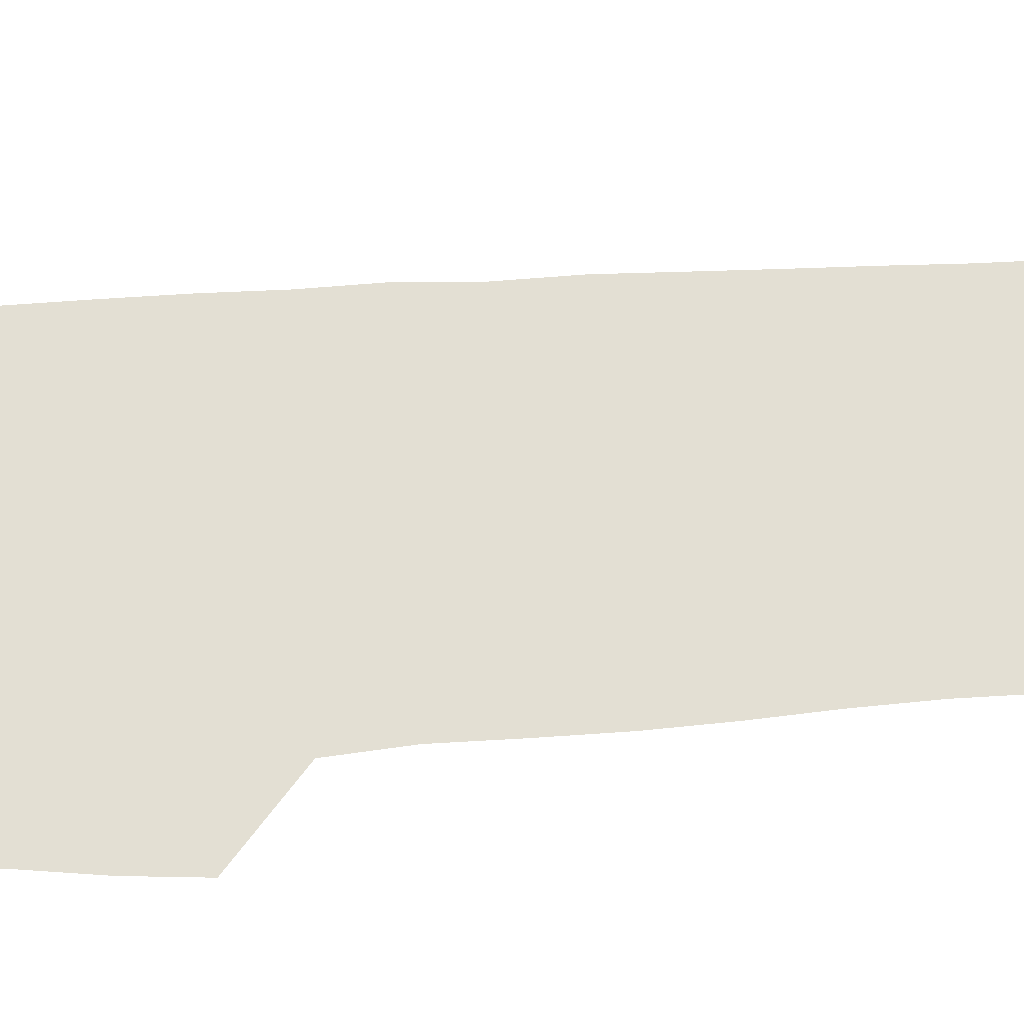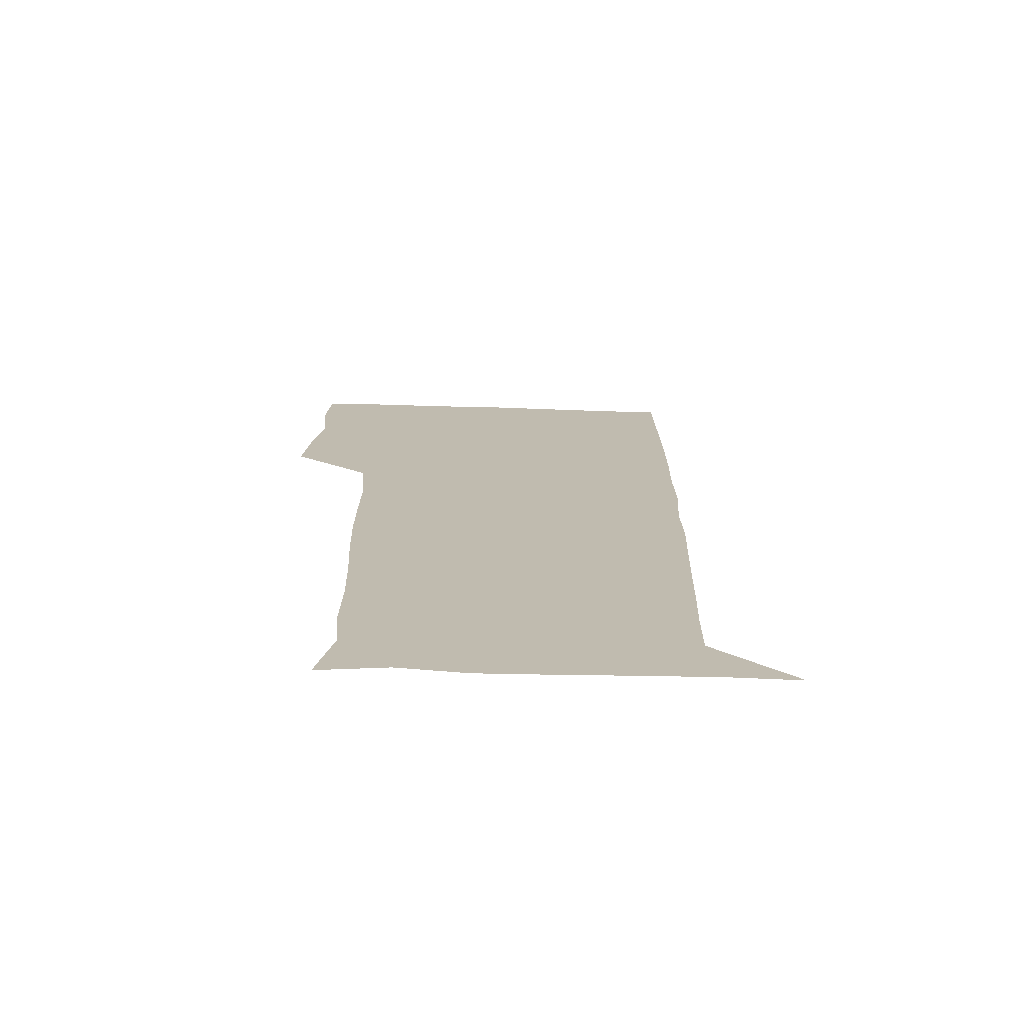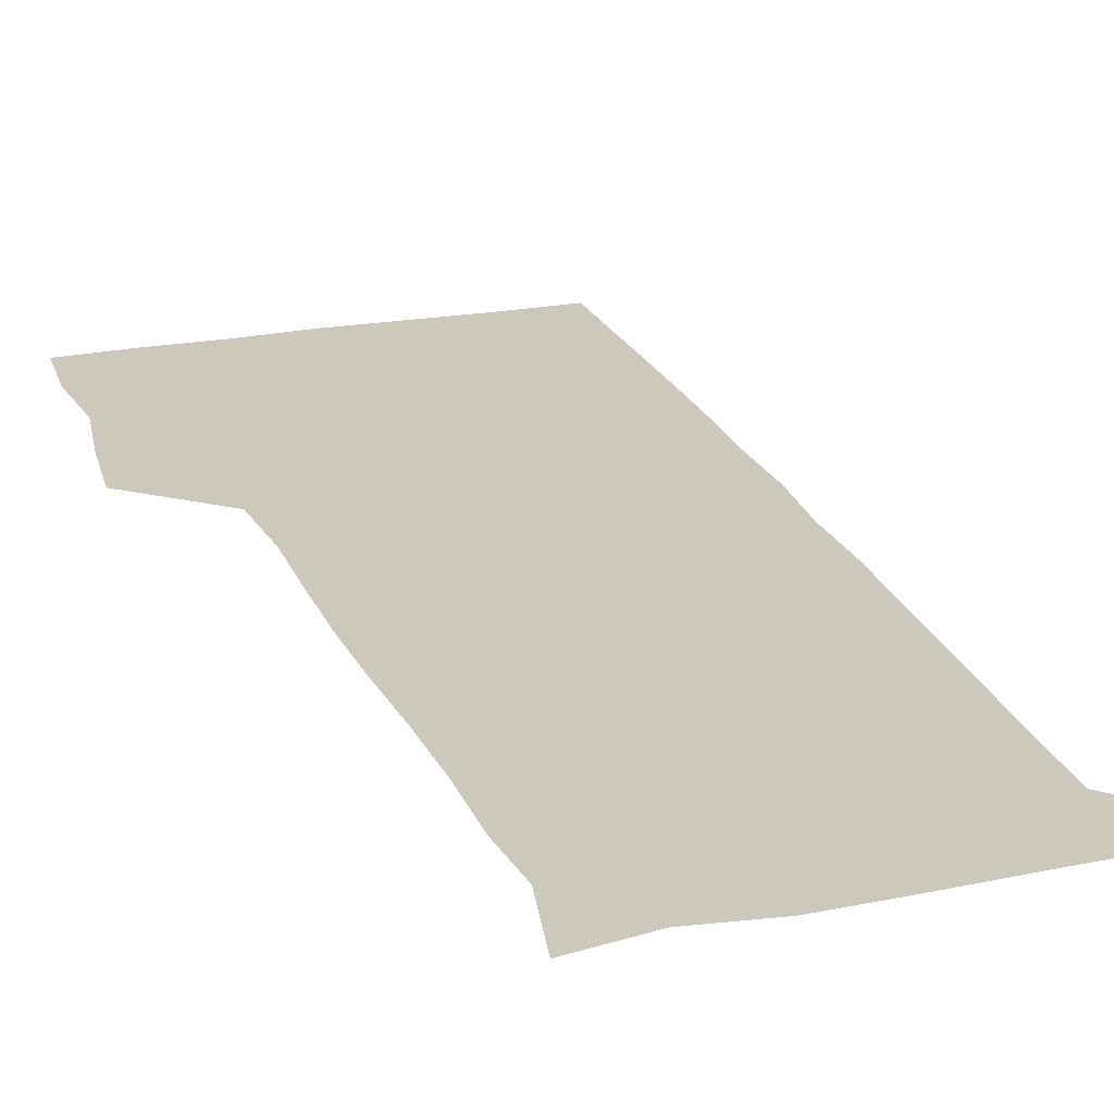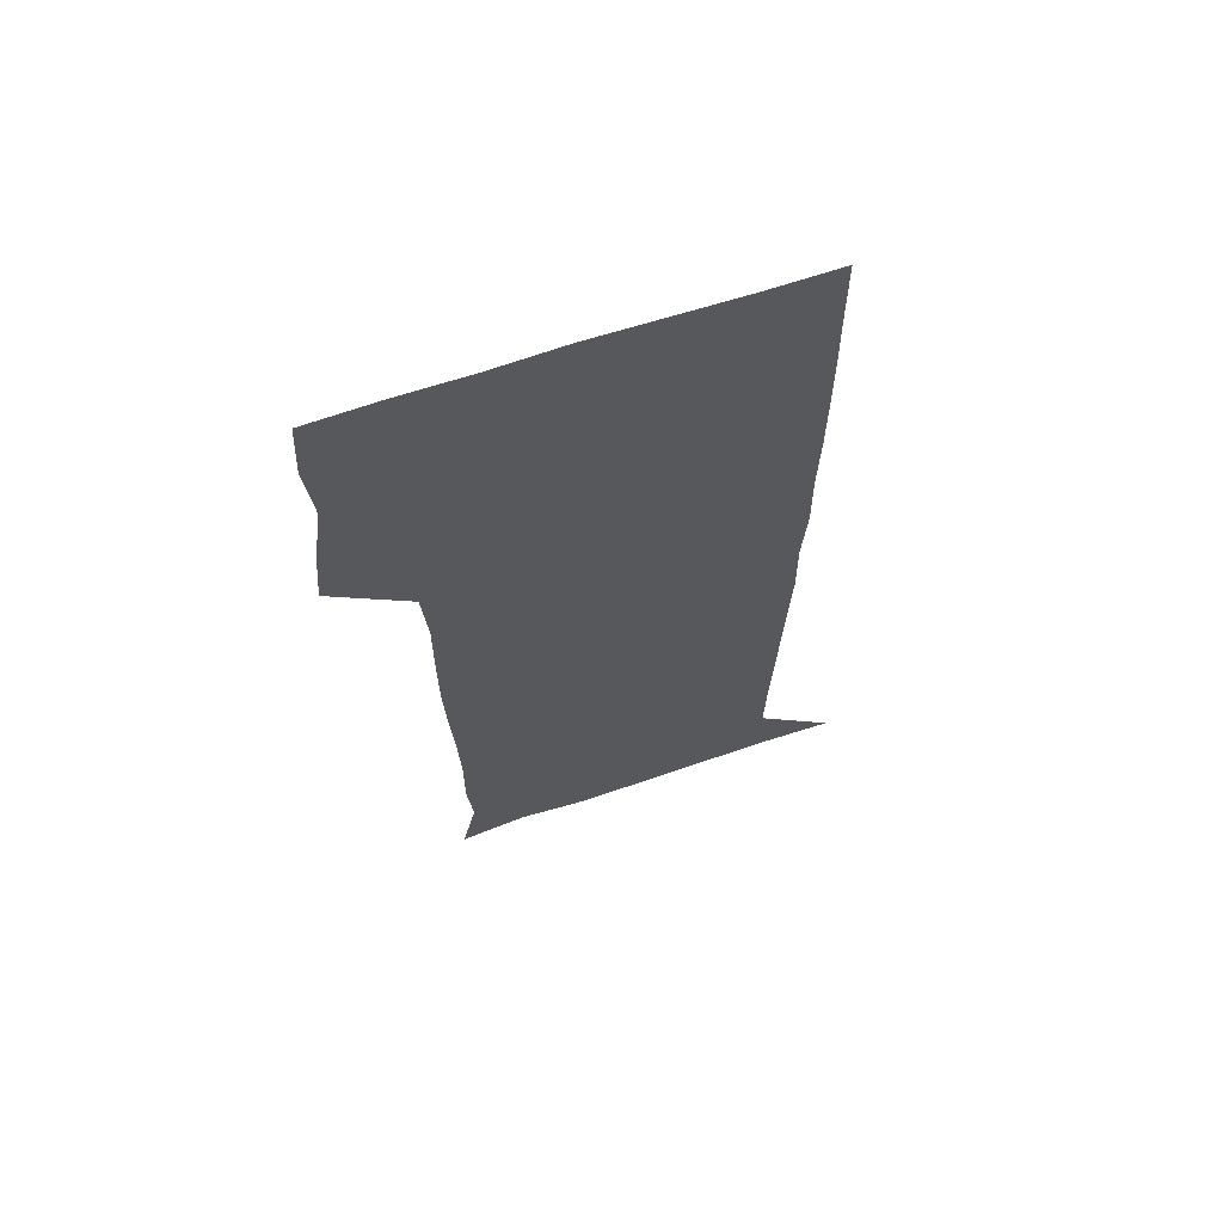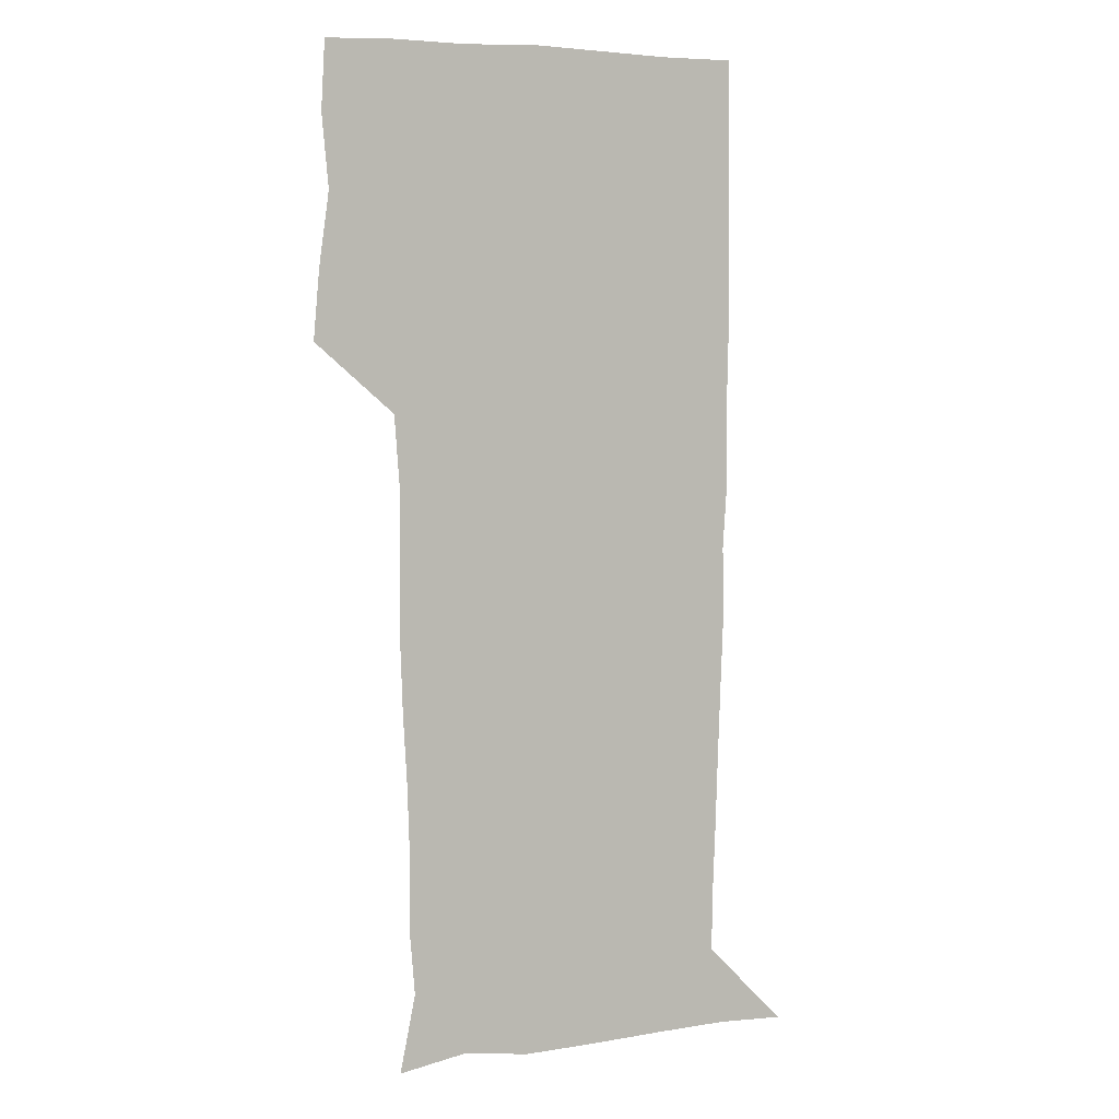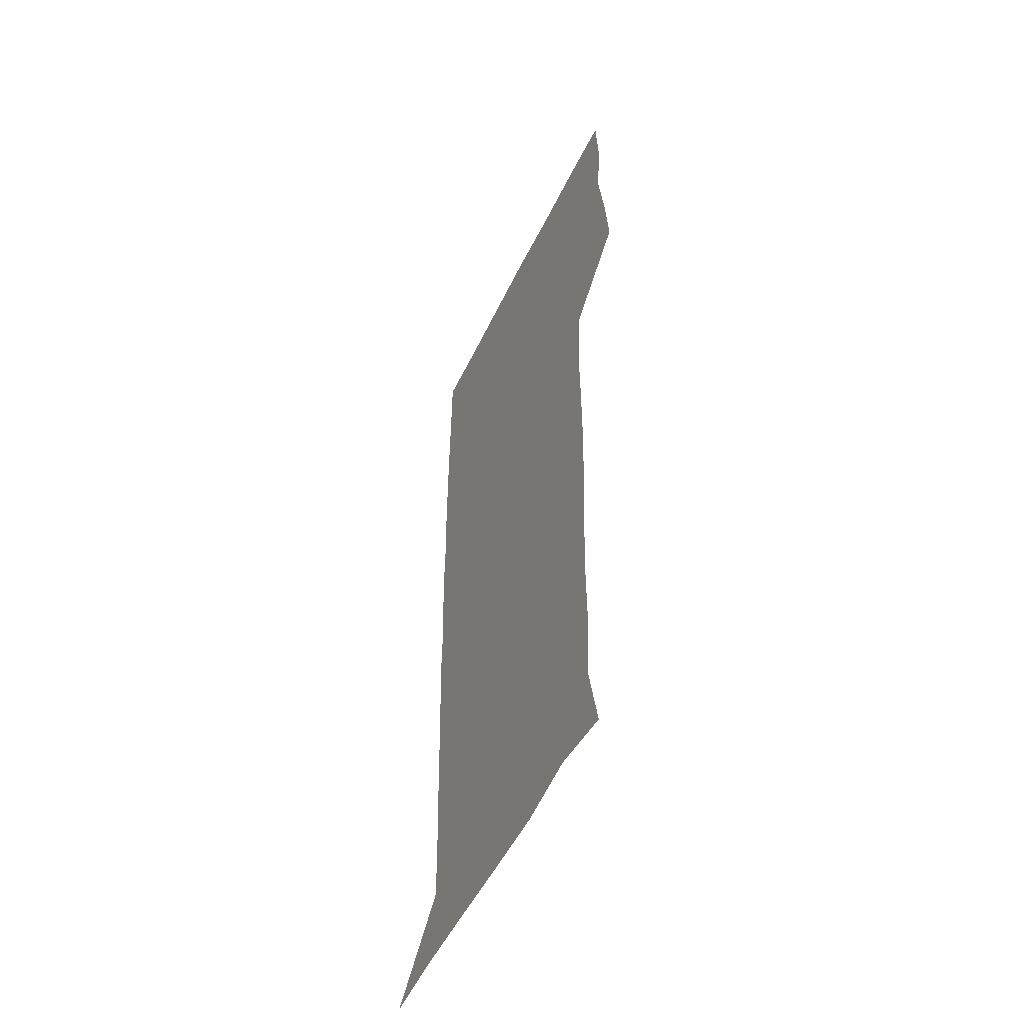
<metadata>
{"format":"obj","ext":"obj","renderer":"f3d","projection":"perspective","resolution":1024,"background":"white","views":[{"elev":67.0,"azim":-93.9,"up":"+Z"},{"elev":-74.0,"azim":-1.7,"up":"+Y"},{"elev":22.2,"azim":-18.3,"up":"+Z"},{"elev":66.5,"azim":-18.4,"up":"+Y"},{"elev":4.8,"azim":-22.8,"up":"+Y"},{"elev":-53.7,"azim":-115.4,"up":"+Y"}]}
</metadata>
<code>
v 474.6 449.1 0
v 477.2 478.8 0
v 481.5 510 0
v 478.7 541 0
v 480.3 570 0
v 509.5 143 0
v 516.1 176.1 0
v 513.9 203.1 0
v 514.2 234.4 0
v 513.2 265.4 0
v 511.5 295.5 0
v 510.5 325.7 0
v 510.4 356.7 0
v 510.8 388.9 0
v 508.5 419.8 0
v 512.5 451.3 0
v 510.8 480.6 0
v 513.1 510.3 0
v 513 539.5 0
v 509.8 571.2 0
v 538.4 148.2 0
v 543.8 181.8 0
v 545.6 213.7 0
v 545.1 243 0
v 544 271.9 0
v 543.5 301.9 0
v 543 331.7 0
v 542.3 361.5 0
v 542 391.8 0
v 542.9 422.5 0
v 543.7 452.2 0
v 543.4 481.3 0
v 543.4 510.2 0
v 543.9 538.3 0
v 540.3 570.9 0
v 566.9 144.4 0
v 571.6 183.6 0
v 573.8 218.6 0
v 573.2 245.6 0
v 572.9 274.9 0
v 572.6 304.3 0
v 572.4 334 0
v 572.4 363.9 0
v 572.5 393.7 0
v 572.5 423.1 0
v 573 452.7 0
v 572.4 481.5 0
v 572.6 510.3 0
v 572.3 539 0
v 570 572.3 0
v 598.2 145.3 0
v 600.1 186.8 0
v 600.6 216.3 0
v 600.7 244.6 0
v 600.8 275.7 0
v 600.8 304.3 0
v 601 335.8 0
v 601 364.6 0
v 601.1 393.5 0
v 601.3 422.8 0
v 601.3 452.6 0
v 601.4 481.5 0
v 601.4 510.5 0
v 601.2 538.8 0
v 600.3 571.4 0
v 630.1 146.7 0
v 628.1 183.1 0
v 627.7 215.1 0
v 628.2 244.3 0
v 628.6 274.1 0
v 629.2 303.2 0
v 629.1 334 0
v 629.3 363.7 0
v 630 392.7 0
v 630.5 422.1 0
v 630.3 452.1 0
v 630.5 481.4 0
v 630.7 510.7 0
v 630.4 540.1 0
v 630.7 570.6 0
v 660.2 147.6 0
v 655.3 181.1 0
v 655.8 209.7 0
v 657 238.9 0
v 657.9 268.9 0
v 659 298.7 0
v 660.2 328.7 0
v 659.7 360.1 0
v 661.6 389.5 0
v 661.1 420.4 0
v 661.8 450.6 0
v 661.9 480.8 0
v 661.7 511 0
v 661.2 541 0
v 661 570.9 0
v 689.3 146.6 0
v 691 571 0
v 691 601 0
f 15 16 1
f 1 16 2
f 16 17 2
f 2 17 3
f 17 18 3
f 3 18 4
f 18 19 4
f 4 19 5
f 19 20 5
f 6 21 7
f 21 22 7
f 7 22 8
f 22 23 8
f 8 23 9
f 23 24 9
f 9 24 10
f 24 25 10
f 10 25 11
f 25 26 11
f 11 26 12
f 26 27 12
f 12 27 13
f 27 28 13
f 13 28 14
f 28 29 14
f 14 29 15
f 29 30 15
f 15 30 16
f 30 31 16
f 16 31 17
f 31 32 17
f 17 32 18
f 32 33 18
f 18 33 19
f 33 34 19
f 19 34 20
f 34 35 20
f 21 36 22
f 36 37 22
f 22 37 23
f 37 38 23
f 23 38 24
f 38 39 24
f 24 39 25
f 39 40 25
f 25 40 26
f 40 41 26
f 26 41 27
f 41 42 27
f 27 42 28
f 42 43 28
f 28 43 29
f 43 44 29
f 29 44 30
f 44 45 30
f 30 45 31
f 45 46 31
f 31 46 32
f 46 47 32
f 32 47 33
f 47 48 33
f 33 48 34
f 48 49 34
f 34 49 35
f 49 50 35
f 36 51 37
f 51 52 37
f 37 52 38
f 52 53 38
f 38 53 39
f 53 54 39
f 39 54 40
f 54 55 40
f 40 55 41
f 55 56 41
f 41 56 42
f 56 57 42
f 42 57 43
f 57 58 43
f 43 58 44
f 58 59 44
f 44 59 45
f 59 60 45
f 45 60 46
f 60 61 46
f 46 61 47
f 61 62 47
f 47 62 48
f 62 63 48
f 48 63 49
f 63 64 49
f 49 64 50
f 64 65 50
f 51 66 52
f 66 67 52
f 52 67 53
f 67 68 53
f 53 68 54
f 68 69 54
f 54 69 55
f 69 70 55
f 55 70 56
f 70 71 56
f 56 71 57
f 71 72 57
f 57 72 58
f 72 73 58
f 58 73 59
f 73 74 59
f 59 74 60
f 74 75 60
f 60 75 61
f 75 76 61
f 61 76 62
f 76 77 62
f 62 77 63
f 77 78 63
f 63 78 64
f 78 79 64
f 64 79 65
f 79 80 65
f 66 81 67
f 81 82 67
f 67 82 68
f 82 83 68
f 68 83 69
f 83 84 69
f 69 84 70
f 84 85 70
f 70 85 71
f 85 86 71
f 71 86 72
f 86 87 72
f 72 87 73
f 87 88 73
f 73 88 74
f 88 89 74
f 74 89 75
f 89 90 75
f 75 90 76
f 90 91 76
f 76 91 77
f 91 92 77
f 77 92 78
f 92 93 78
f 78 93 79
f 93 94 79
f 79 94 80
f 94 95 80
f 81 96 82

</code>
